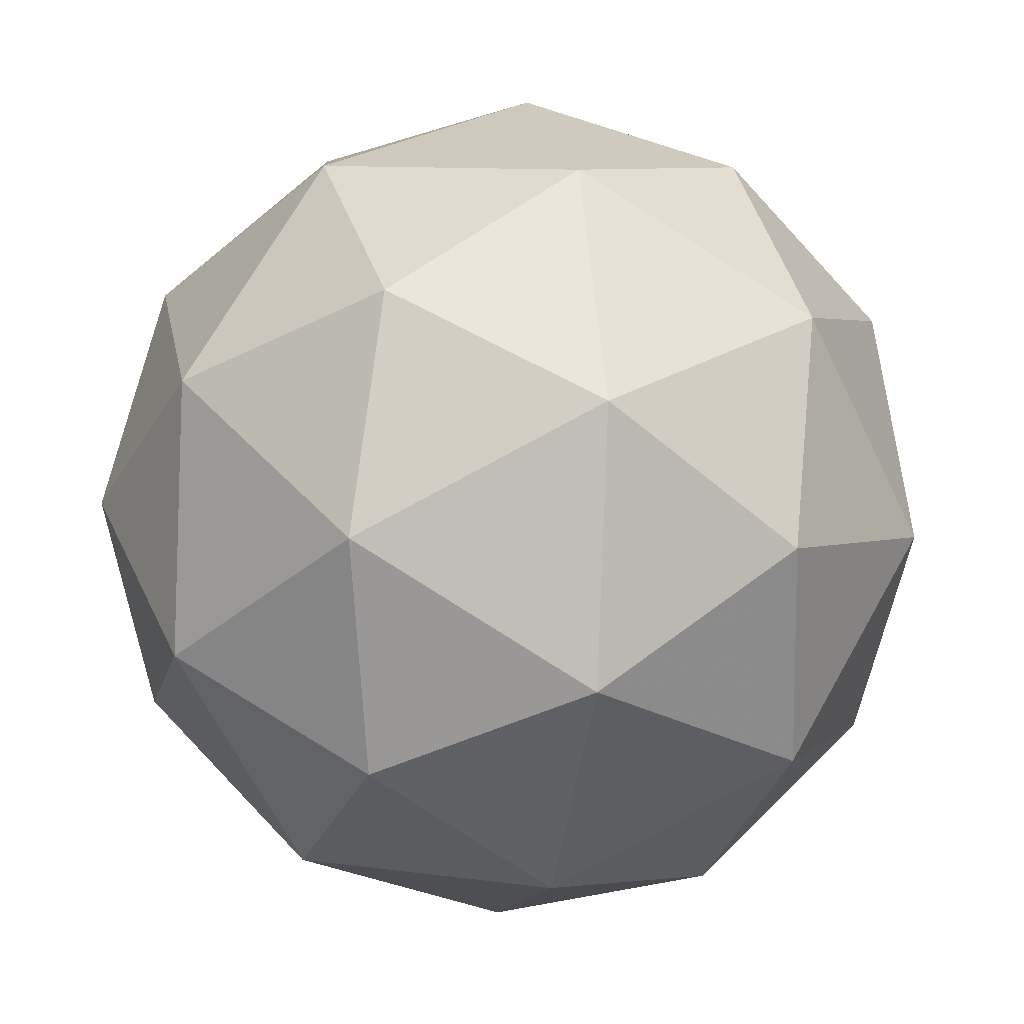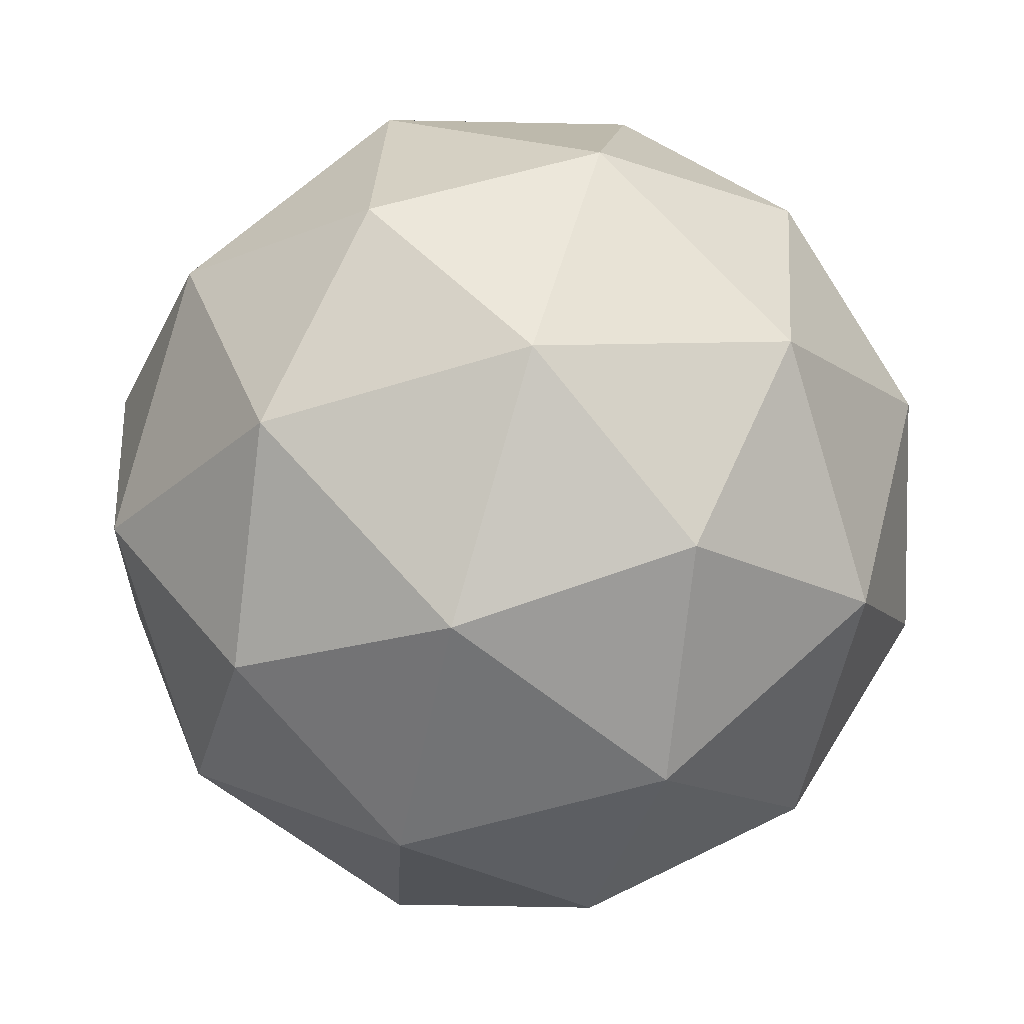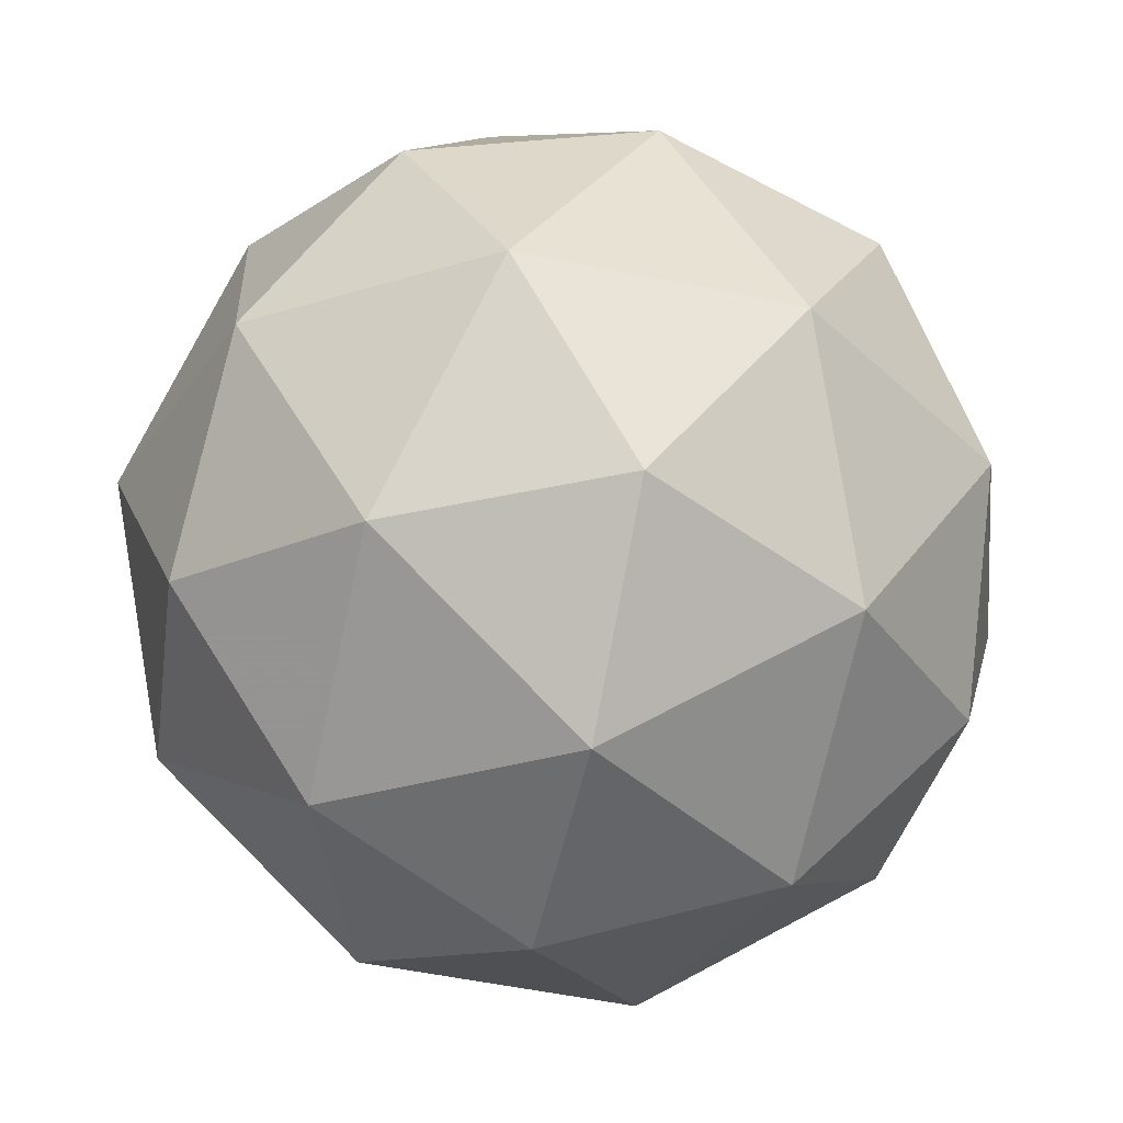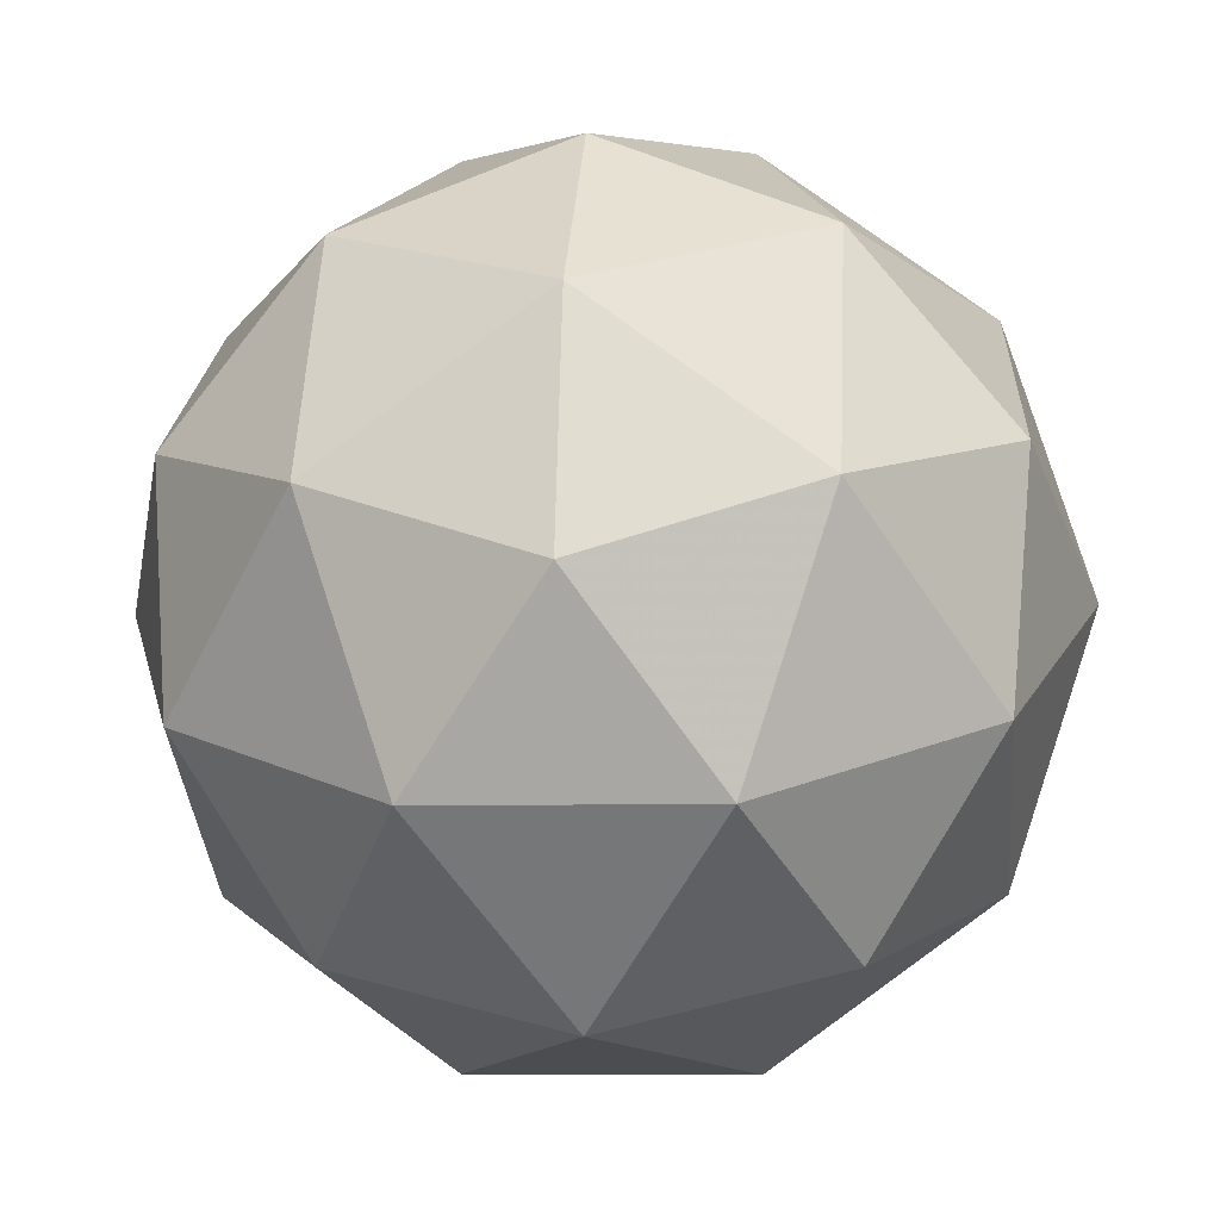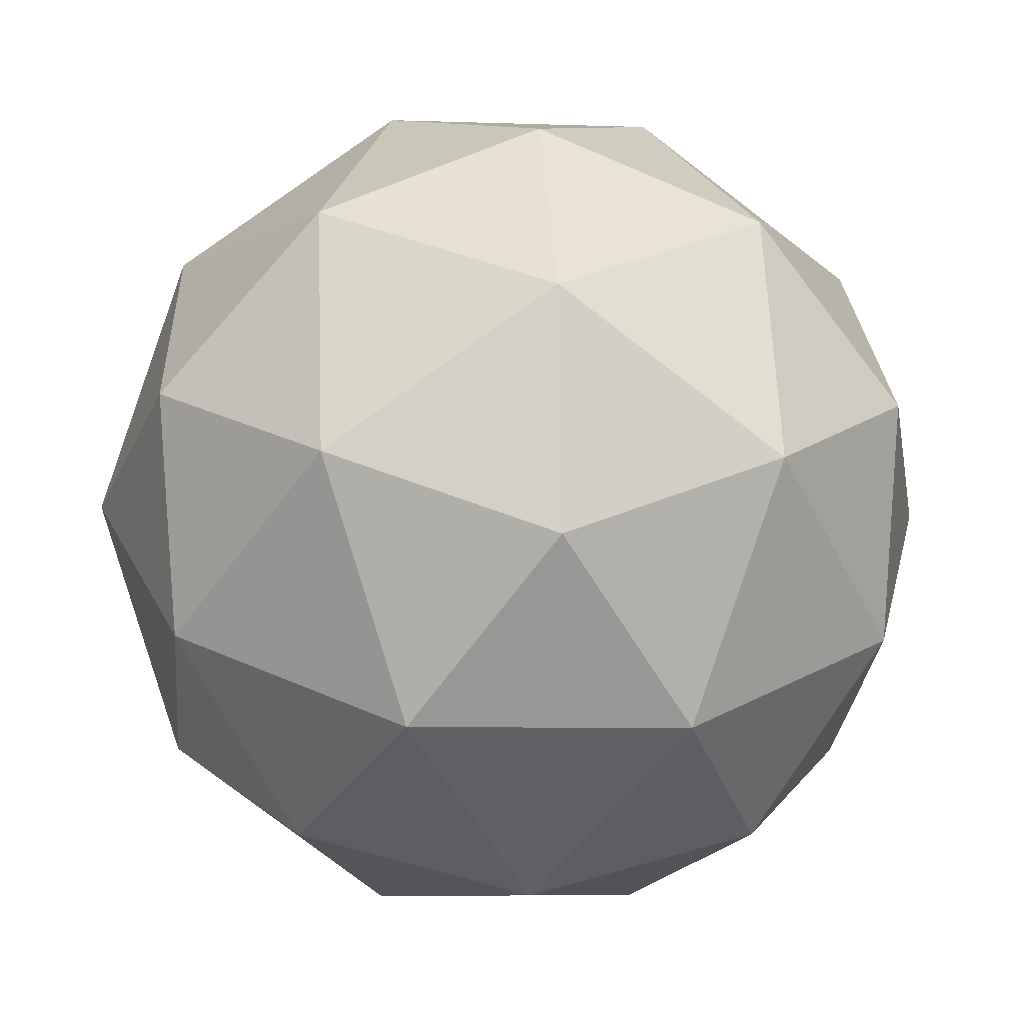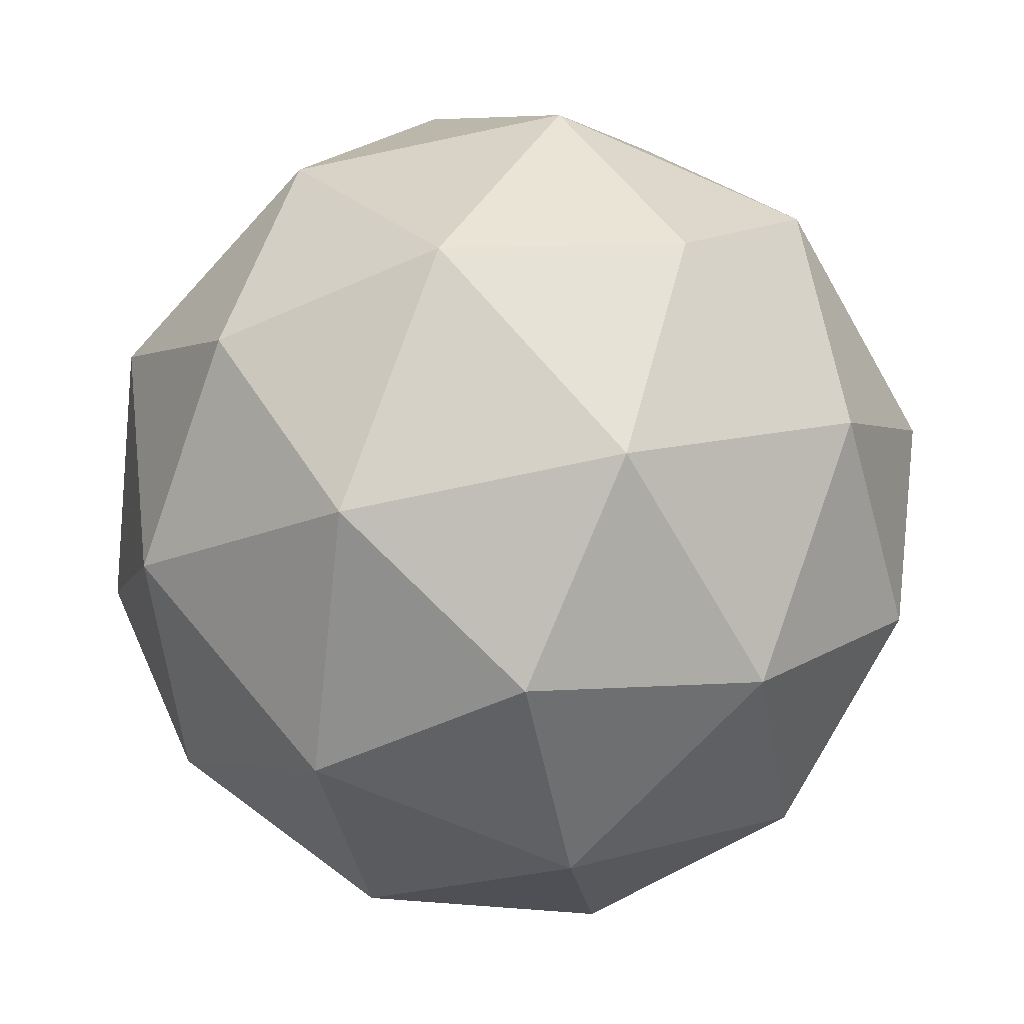
<metadata>
{"format":"obj","ext":"obj","renderer":"f3d","projection":"perspective","resolution":1024,"background":"white","views":[{"elev":21.9,"azim":1.2,"up":"+Y"},{"elev":32.1,"azim":5.9,"up":"+Z"},{"elev":-15.6,"azim":139.2,"up":"+Z"},{"elev":-54.4,"azim":165.2,"up":"+Y"},{"elev":70.9,"azim":-65.7,"up":"+Z"},{"elev":-45.3,"azim":125.9,"up":"+Z"}]}
</metadata>
<code>
v 5.974 -3.275 -6.442
v 5.911 -3.283 -6.387
v 5.983 -3.326 -6.376
v 6.01 -3.351 -6.451
v 5.956 -3.323 -6.509
v 5.895 -3.281 -6.469
v 5.909 -3.363 -6.361
v 5.97 -3.405 -6.401
v 5.953 -3.404 -6.483
v 5.882 -3.361 -6.494
v 5.854 -3.336 -6.419
v 5.891 -3.411 -6.427
v 5.987 -3.293 -6.404
v 5.945 -3.268 -6.411
v 5.95 -3.297 -6.372
v 5.898 -3.271 -6.427
v 5.935 -3.267 -6.459
v 6.003 -3.308 -6.449
v 6.008 -3.337 -6.409
v 5.971 -3.292 -6.483
v 5.992 -3.336 -6.488
v 5.924 -3.295 -6.498
v 5.874 -3.303 -6.397
v 5.864 -3.302 -6.446
v 5.948 -3.345 -6.357
v 5.906 -3.319 -6.363
v 6 -3.384 -6.424
v 5.984 -3.369 -6.38
v 5.958 -3.367 -6.507
v 5.99 -3.383 -6.473
v 5.88 -3.317 -6.49
v 5.916 -3.342 -6.513
v 5.873 -3.35 -6.382
v 5.941 -3.391 -6.371
v 5.967 -3.415 -6.443
v 5.915 -3.389 -6.498
v 5.857 -3.349 -6.46
v 5.894 -3.395 -6.387
v 5.862 -3.379 -6.421
v 5.93 -3.419 -6.41
v 5.92 -3.419 -6.459
v 5.878 -3.393 -6.465
f 1 14 13
f 2 14 16
f 1 13 18
f 1 18 20
f 1 20 17
f 2 16 23
f 3 15 25
f 4 19 27
f 5 21 29
f 6 22 31
f 2 23 26
f 3 25 28
f 4 27 30
f 5 29 32
f 6 31 24
f 7 33 38
f 8 34 40
f 9 35 41
f 10 36 42
f 11 37 39
f 39 42 12
f 39 37 42
f 37 10 42
f 42 41 12
f 42 36 41
f 36 9 41
f 41 40 12
f 41 35 40
f 35 8 40
f 40 38 12
f 40 34 38
f 34 7 38
f 38 39 12
f 38 33 39
f 33 11 39
f 24 37 11
f 24 31 37
f 31 10 37
f 32 36 10
f 32 29 36
f 29 9 36
f 30 35 9
f 30 27 35
f 27 8 35
f 28 34 8
f 28 25 34
f 25 7 34
f 26 33 7
f 26 23 33
f 23 11 33
f 31 32 10
f 31 22 32
f 22 5 32
f 29 30 9
f 29 21 30
f 21 4 30
f 27 28 8
f 27 19 28
f 19 3 28
f 25 26 7
f 25 15 26
f 15 2 26
f 23 24 11
f 23 16 24
f 16 6 24
f 17 22 6
f 17 20 22
f 20 5 22
f 20 21 5
f 20 18 21
f 18 4 21
f 18 19 4
f 18 13 19
f 13 3 19
f 16 17 6
f 16 14 17
f 14 1 17
f 13 15 3
f 13 14 15
f 14 2 15

</code>
